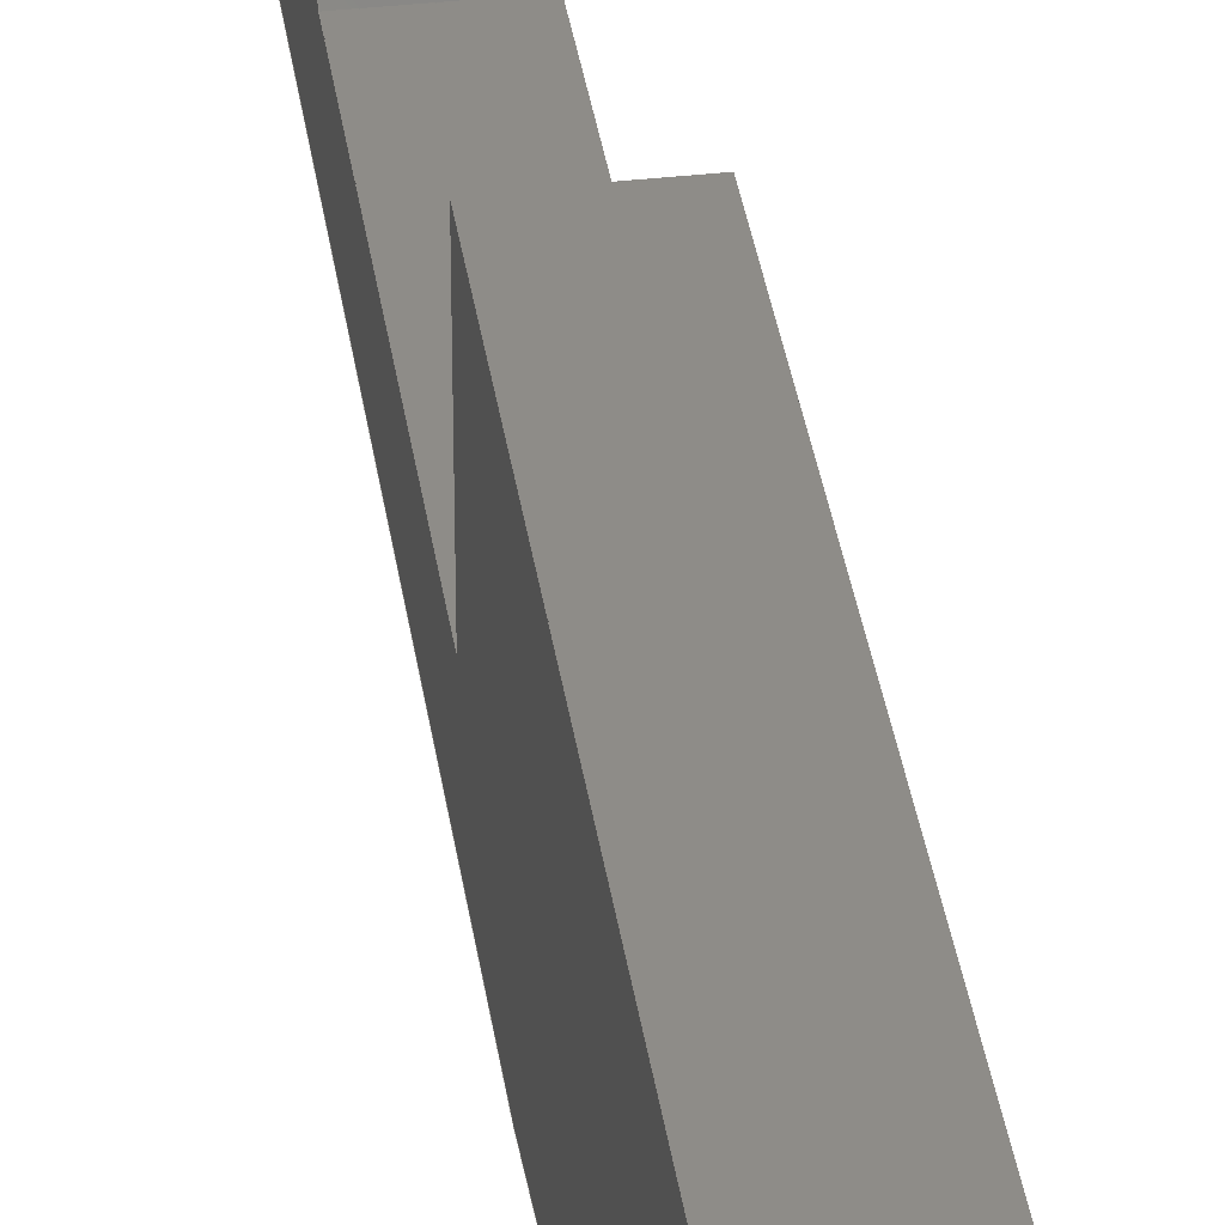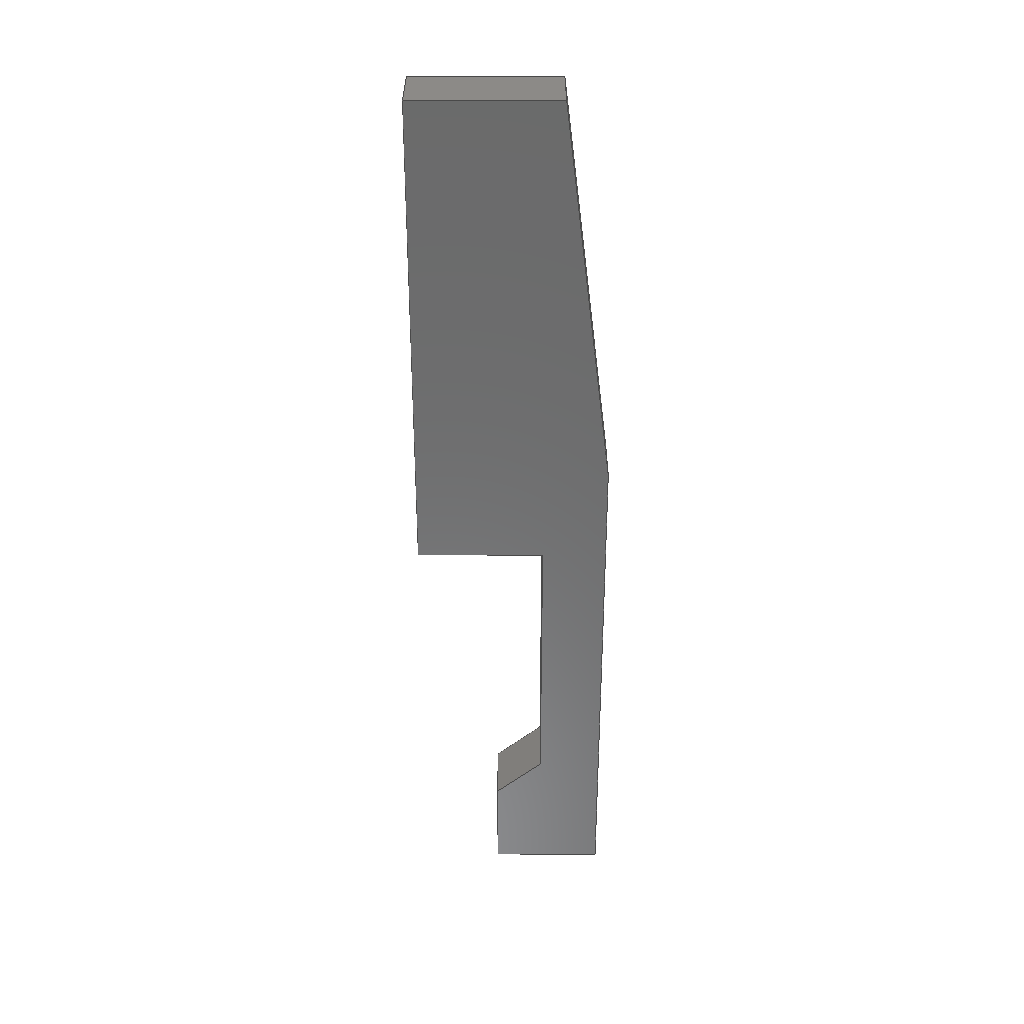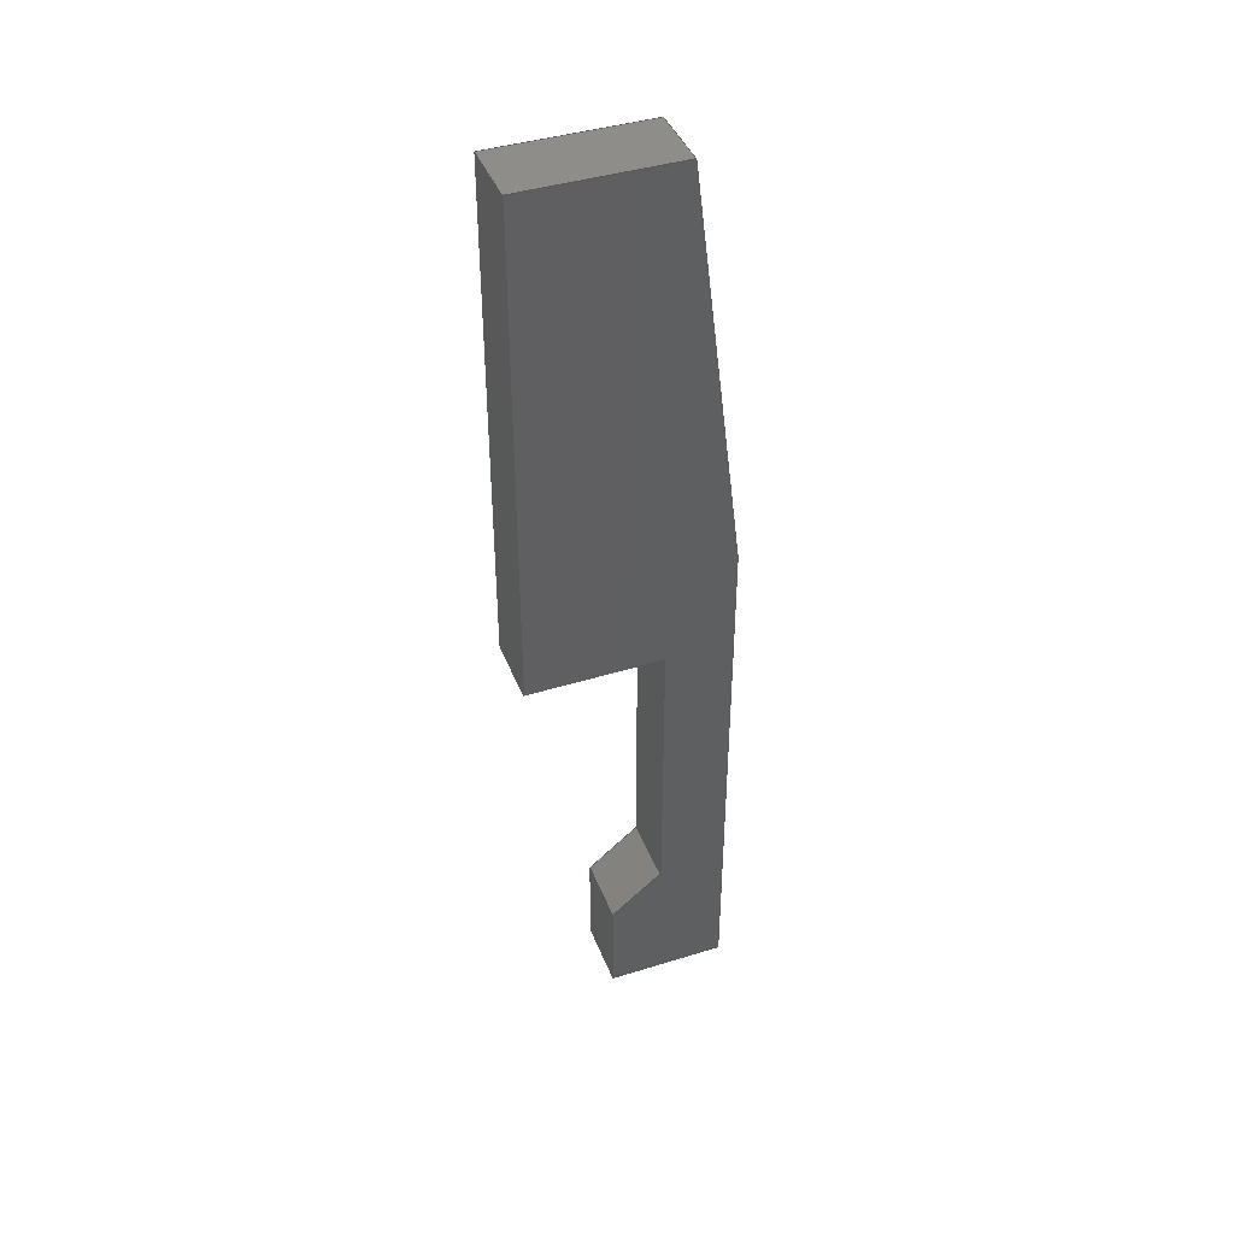
<metadata>
{"format":"step","ext":"step","renderer":"f3d","projection":"perspective","resolution":1024,"background":"white","views":[{"elev":36.9,"azim":171.7,"up":"+Z"},{"elev":32.4,"azim":90.1,"up":"+Y"},{"elev":42.0,"azim":69.6,"up":"+Y"}]}
</metadata>
<code>
ISO-10303-21;
DATA;
#1=MECHANICAL_DESIGN_GEOMETRIC_PRESENTATION_REPRESENTATION('',(#4),#339);
#2=SHAPE_REPRESENTATION_RELATIONSHIP('SRR','None',#346,#3);
#3=ADVANCED_BREP_SHAPE_REPRESENTATION('',(#5),#338);
#4=STYLED_ITEM('',(#356),#5);
#5=MANIFOLD_SOLID_BREP('Body1',#203);
#6=FACE_OUTER_BOUND('',#17,.T.);
#7=FACE_OUTER_BOUND('',#18,.T.);
#8=FACE_OUTER_BOUND('',#19,.T.);
#9=FACE_OUTER_BOUND('',#20,.T.);
#10=FACE_OUTER_BOUND('',#21,.T.);
#11=FACE_OUTER_BOUND('',#22,.T.);
#12=FACE_OUTER_BOUND('',#23,.T.);
#13=FACE_OUTER_BOUND('',#24,.T.);
#14=FACE_OUTER_BOUND('',#25,.T.);
#15=FACE_OUTER_BOUND('',#26,.T.);
#16=FACE_OUTER_BOUND('',#27,.T.);
#17=EDGE_LOOP('',(#127,#128,#129,#130));
#18=EDGE_LOOP('',(#131,#132,#133,#134));
#19=EDGE_LOOP('',(#135,#136,#137,#138));
#20=EDGE_LOOP('',(#139,#140,#141,#142));
#21=EDGE_LOOP('',(#143,#144,#145,#146));
#22=EDGE_LOOP('',(#147,#148,#149,#150));
#23=EDGE_LOOP('',(#151,#152,#153,#154));
#24=EDGE_LOOP('',(#155,#156,#157,#158));
#25=EDGE_LOOP('',(#159,#160,#161,#162));
#26=EDGE_LOOP('',(#163,#164,#165,#166,#167,#168,#169,#170,#171));
#27=EDGE_LOOP('',(#172,#173,#174,#175,#176,#177,#178,#179,#180));
#28=LINE('',#283,#55);
#29=LINE('',#285,#56);
#30=LINE('',#287,#57);
#31=LINE('',#288,#58);
#32=LINE('',#291,#59);
#33=LINE('',#293,#60);
#34=LINE('',#294,#61);
#35=LINE('',#297,#62);
#36=LINE('',#299,#63);
#37=LINE('',#300,#64);
#38=LINE('',#303,#65);
#39=LINE('',#305,#66);
#40=LINE('',#306,#67);
#41=LINE('',#309,#68);
#42=LINE('',#311,#69);
#43=LINE('',#312,#70);
#44=LINE('',#315,#71);
#45=LINE('',#317,#72);
#46=LINE('',#318,#73);
#47=LINE('',#321,#74);
#48=LINE('',#323,#75);
#49=LINE('',#324,#76);
#50=LINE('',#327,#77);
#51=LINE('',#329,#78);
#52=LINE('',#330,#79);
#53=LINE('',#332,#80);
#54=LINE('',#333,#81);
#55=VECTOR('',#232,1);
#56=VECTOR('',#233,1);
#57=VECTOR('',#234,1);
#58=VECTOR('',#235,1);
#59=VECTOR('',#238,1);
#60=VECTOR('',#239,1);
#61=VECTOR('',#240,1);
#62=VECTOR('',#243,1);
#63=VECTOR('',#244,1);
#64=VECTOR('',#245,1);
#65=VECTOR('',#248,1);
#66=VECTOR('',#249,1);
#67=VECTOR('',#250,1);
#68=VECTOR('',#253,1);
#69=VECTOR('',#254,1);
#70=VECTOR('',#255,1);
#71=VECTOR('',#258,1);
#72=VECTOR('',#259,1);
#73=VECTOR('',#260,1);
#74=VECTOR('',#263,1);
#75=VECTOR('',#264,1);
#76=VECTOR('',#265,1);
#77=VECTOR('',#268,1);
#78=VECTOR('',#269,1);
#79=VECTOR('',#270,1);
#80=VECTOR('',#273,1);
#81=VECTOR('',#274,1);
#82=VERTEX_POINT('',#281);
#83=VERTEX_POINT('',#282);
#84=VERTEX_POINT('',#284);
#85=VERTEX_POINT('',#286);
#86=VERTEX_POINT('',#290);
#87=VERTEX_POINT('',#292);
#88=VERTEX_POINT('',#296);
#89=VERTEX_POINT('',#298);
#90=VERTEX_POINT('',#302);
#91=VERTEX_POINT('',#304);
#92=VERTEX_POINT('',#308);
#93=VERTEX_POINT('',#310);
#94=VERTEX_POINT('',#314);
#95=VERTEX_POINT('',#316);
#96=VERTEX_POINT('',#320);
#97=VERTEX_POINT('',#322);
#98=VERTEX_POINT('',#326);
#99=VERTEX_POINT('',#328);
#100=EDGE_CURVE('',#82,#83,#28,.T.);
#101=EDGE_CURVE('',#82,#84,#29,.T.);
#102=EDGE_CURVE('',#85,#84,#30,.T.);
#103=EDGE_CURVE('',#83,#85,#31,.T.);
#104=EDGE_CURVE('',#83,#86,#32,.T.);
#105=EDGE_CURVE('',#87,#85,#33,.T.);
#106=EDGE_CURVE('',#86,#87,#34,.T.);
#107=EDGE_CURVE('',#86,#88,#35,.T.);
#108=EDGE_CURVE('',#89,#87,#36,.T.);
#109=EDGE_CURVE('',#88,#89,#37,.T.);
#110=EDGE_CURVE('',#88,#90,#38,.T.);
#111=EDGE_CURVE('',#91,#89,#39,.T.);
#112=EDGE_CURVE('',#90,#91,#40,.T.);
#113=EDGE_CURVE('',#90,#92,#41,.T.);
#114=EDGE_CURVE('',#93,#91,#42,.T.);
#115=EDGE_CURVE('',#92,#93,#43,.T.);
#116=EDGE_CURVE('',#92,#94,#44,.T.);
#117=EDGE_CURVE('',#95,#93,#45,.T.);
#118=EDGE_CURVE('',#94,#95,#46,.T.);
#119=EDGE_CURVE('',#94,#96,#47,.T.);
#120=EDGE_CURVE('',#97,#95,#48,.T.);
#121=EDGE_CURVE('',#96,#97,#49,.T.);
#122=EDGE_CURVE('',#96,#98,#50,.T.);
#123=EDGE_CURVE('',#99,#97,#51,.T.);
#124=EDGE_CURVE('',#98,#99,#52,.T.);
#125=EDGE_CURVE('',#98,#82,#53,.T.);
#126=EDGE_CURVE('',#84,#99,#54,.T.);
#127=ORIENTED_EDGE('',*,*,#100,.F.);
#128=ORIENTED_EDGE('',*,*,#101,.T.);
#129=ORIENTED_EDGE('',*,*,#102,.F.);
#130=ORIENTED_EDGE('',*,*,#103,.F.);
#131=ORIENTED_EDGE('',*,*,#104,.F.);
#132=ORIENTED_EDGE('',*,*,#103,.T.);
#133=ORIENTED_EDGE('',*,*,#105,.F.);
#134=ORIENTED_EDGE('',*,*,#106,.F.);
#135=ORIENTED_EDGE('',*,*,#107,.F.);
#136=ORIENTED_EDGE('',*,*,#106,.T.);
#137=ORIENTED_EDGE('',*,*,#108,.F.);
#138=ORIENTED_EDGE('',*,*,#109,.F.);
#139=ORIENTED_EDGE('',*,*,#110,.F.);
#140=ORIENTED_EDGE('',*,*,#109,.T.);
#141=ORIENTED_EDGE('',*,*,#111,.F.);
#142=ORIENTED_EDGE('',*,*,#112,.F.);
#143=ORIENTED_EDGE('',*,*,#113,.F.);
#144=ORIENTED_EDGE('',*,*,#112,.T.);
#145=ORIENTED_EDGE('',*,*,#114,.F.);
#146=ORIENTED_EDGE('',*,*,#115,.F.);
#147=ORIENTED_EDGE('',*,*,#116,.F.);
#148=ORIENTED_EDGE('',*,*,#115,.T.);
#149=ORIENTED_EDGE('',*,*,#117,.F.);
#150=ORIENTED_EDGE('',*,*,#118,.F.);
#151=ORIENTED_EDGE('',*,*,#119,.F.);
#152=ORIENTED_EDGE('',*,*,#118,.T.);
#153=ORIENTED_EDGE('',*,*,#120,.F.);
#154=ORIENTED_EDGE('',*,*,#121,.F.);
#155=ORIENTED_EDGE('',*,*,#122,.F.);
#156=ORIENTED_EDGE('',*,*,#121,.T.);
#157=ORIENTED_EDGE('',*,*,#123,.F.);
#158=ORIENTED_EDGE('',*,*,#124,.F.);
#159=ORIENTED_EDGE('',*,*,#125,.F.);
#160=ORIENTED_EDGE('',*,*,#124,.T.);
#161=ORIENTED_EDGE('',*,*,#126,.F.);
#162=ORIENTED_EDGE('',*,*,#101,.F.);
#163=ORIENTED_EDGE('',*,*,#126,.T.);
#164=ORIENTED_EDGE('',*,*,#123,.T.);
#165=ORIENTED_EDGE('',*,*,#120,.T.);
#166=ORIENTED_EDGE('',*,*,#117,.T.);
#167=ORIENTED_EDGE('',*,*,#114,.T.);
#168=ORIENTED_EDGE('',*,*,#111,.T.);
#169=ORIENTED_EDGE('',*,*,#108,.T.);
#170=ORIENTED_EDGE('',*,*,#105,.T.);
#171=ORIENTED_EDGE('',*,*,#102,.T.);
#172=ORIENTED_EDGE('',*,*,#125,.T.);
#173=ORIENTED_EDGE('',*,*,#100,.T.);
#174=ORIENTED_EDGE('',*,*,#104,.T.);
#175=ORIENTED_EDGE('',*,*,#107,.T.);
#176=ORIENTED_EDGE('',*,*,#110,.T.);
#177=ORIENTED_EDGE('',*,*,#113,.T.);
#178=ORIENTED_EDGE('',*,*,#116,.T.);
#179=ORIENTED_EDGE('',*,*,#119,.T.);
#180=ORIENTED_EDGE('',*,*,#122,.T.);
#181=PLANE('',#217);
#182=PLANE('',#218);
#183=PLANE('',#219);
#184=PLANE('',#220);
#185=PLANE('',#221);
#186=PLANE('',#222);
#187=PLANE('',#223);
#188=PLANE('',#224);
#189=PLANE('',#225);
#190=PLANE('',#226);
#191=PLANE('',#227);
#192=ADVANCED_FACE('',(#6),#181,.T.);
#193=ADVANCED_FACE('',(#7),#182,.T.);
#194=ADVANCED_FACE('',(#8),#183,.T.);
#195=ADVANCED_FACE('',(#9),#184,.T.);
#196=ADVANCED_FACE('',(#10),#185,.T.);
#197=ADVANCED_FACE('',(#11),#186,.T.);
#198=ADVANCED_FACE('',(#12),#187,.T.);
#199=ADVANCED_FACE('',(#13),#188,.T.);
#200=ADVANCED_FACE('',(#14),#189,.T.);
#201=ADVANCED_FACE('',(#15),#190,.T.);
#202=ADVANCED_FACE('',(#16),#191,.F.);
#203=CLOSED_SHELL('',(#192,#193,#194,#195,#196,#197,#198,#199,#200,#201,
#202));
#204=DERIVED_UNIT_ELEMENT(#206,1);
#205=DERIVED_UNIT_ELEMENT(#341,3);
#206=(
MASS_UNIT()
NAMED_UNIT(*)
SI_UNIT(.KILO.,.GRAM.)
);
#207=DERIVED_UNIT((#204,#205));
#208=MEASURE_REPRESENTATION_ITEM('density measure',
POSITIVE_RATIO_MEASURE(7850),#207);
#209=PROPERTY_DEFINITION_REPRESENTATION(#214,#211);
#210=PROPERTY_DEFINITION_REPRESENTATION(#215,#212);
#211=REPRESENTATION('material name',(#213),#338);
#212=REPRESENTATION('density',(#208),#338);
#213=DESCRIPTIVE_REPRESENTATION_ITEM('Steel','Steel');
#214=PROPERTY_DEFINITION('material property','material name',#348);
#215=PROPERTY_DEFINITION('material property','density of part',#348);
#216=AXIS2_PLACEMENT_3D('placement',#279,#228,#229);
#217=AXIS2_PLACEMENT_3D('',#280,#230,#231);
#218=AXIS2_PLACEMENT_3D('',#289,#236,#237);
#219=AXIS2_PLACEMENT_3D('',#295,#241,#242);
#220=AXIS2_PLACEMENT_3D('',#301,#246,#247);
#221=AXIS2_PLACEMENT_3D('',#307,#251,#252);
#222=AXIS2_PLACEMENT_3D('',#313,#256,#257);
#223=AXIS2_PLACEMENT_3D('',#319,#261,#262);
#224=AXIS2_PLACEMENT_3D('',#325,#266,#267);
#225=AXIS2_PLACEMENT_3D('',#331,#271,#272);
#226=AXIS2_PLACEMENT_3D('',#334,#275,#276);
#227=AXIS2_PLACEMENT_3D('',#335,#277,#278);
#228=DIRECTION('axis',(0,0,1));
#229=DIRECTION('refdir',(1,0,0));
#230=DIRECTION('center_axis',(0,0,1));
#231=DIRECTION('ref_axis',(0,-1,0));
#232=DIRECTION('',(0,1,0));
#233=DIRECTION('',(1,0,0));
#234=DIRECTION('',(0,-1,0));
#235=DIRECTION('',(1,0,0));
#236=DIRECTION('center_axis',(0,-1,9.326e-15));
#237=DIRECTION('ref_axis',(0,-9.326e-15,-1));
#238=DIRECTION('',(0,9.326e-15,1));
#239=DIRECTION('',(0,-9.326e-15,-1));
#240=DIRECTION('',(1,0,0));
#241=DIRECTION('center_axis',(0,-2.891e-20,1));
#242=DIRECTION('ref_axis',(0,-1,-2.891e-20));
#243=DIRECTION('',(0,1,2.891e-20));
#244=DIRECTION('',(0,-1,-2.891e-20));
#245=DIRECTION('',(1,0,0));
#246=DIRECTION('center_axis',(0,1,0));
#247=DIRECTION('ref_axis',(0,0,1));
#248=DIRECTION('',(0,0,-1));
#249=DIRECTION('',(0,0,1));
#250=DIRECTION('',(1,0,0));
#251=DIRECTION('center_axis',(0,0.124,-0.9923));
#252=DIRECTION('ref_axis',(0,0.9923,0.124));
#253=DIRECTION('',(0,-0.9923,-0.124));
#254=DIRECTION('',(0,0.9923,0.124));
#255=DIRECTION('',(1,0,0));
#256=DIRECTION('center_axis',(0,-1.11e-16,-1));
#257=DIRECTION('ref_axis',(0,1,-1.11e-16));
#258=DIRECTION('',(0,-1,1.11e-16));
#259=DIRECTION('',(0,1,-1.11e-16));
#260=DIRECTION('',(1,0,0));
#261=DIRECTION('center_axis',(0,-1,1.05e-16));
#262=DIRECTION('ref_axis',(0,-1.05e-16,-1));
#263=DIRECTION('',(0,1.05e-16,1));
#264=DIRECTION('',(0,-1.05e-16,-1));
#265=DIRECTION('',(1,0,0));
#266=DIRECTION('center_axis',(0,5.773e-15,1));
#267=DIRECTION('ref_axis',(0,-1,5.773e-15));
#268=DIRECTION('',(0,1,-5.773e-15));
#269=DIRECTION('',(0,-1,5.773e-15));
#270=DIRECTION('',(1,0,0));
#271=DIRECTION('center_axis',(0,0.766,0.6428));
#272=DIRECTION('ref_axis',(0,-0.6428,0.766));
#273=DIRECTION('',(0,0.6428,-0.766));
#274=DIRECTION('',(0,-0.6428,0.766));
#275=DIRECTION('center_axis',(1,0,0));
#276=DIRECTION('ref_axis',(0,0,-1));
#277=DIRECTION('center_axis',(1,0,0));
#278=DIRECTION('ref_axis',(0,0,-1));
#279=CARTESIAN_POINT('',(0,0,0));
#280=CARTESIAN_POINT('Origin',(0,13,-4));
#281=CARTESIAN_POINT('',(0,4.259,-4));
#282=CARTESIAN_POINT('',(0,13,-4));
#283=CARTESIAN_POINT('',(0,4.259,-4));
#284=CARTESIAN_POINT('',(2,4.259,-4));
#285=CARTESIAN_POINT('',(0,4.259,-4));
#286=CARTESIAN_POINT('',(2,13,-4));
#287=CARTESIAN_POINT('',(2,4.259,-4));
#288=CARTESIAN_POINT('',(0,13,-4));
#289=CARTESIAN_POINT('Origin',(0,13,0));
#290=CARTESIAN_POINT('',(0,13,0));
#291=CARTESIAN_POINT('',(0,13,-4));
#292=CARTESIAN_POINT('',(2,13,0));
#293=CARTESIAN_POINT('',(2,13,-4));
#294=CARTESIAN_POINT('',(0,13,0));
#295=CARTESIAN_POINT('Origin',(0,28,4.337e-19));
#296=CARTESIAN_POINT('',(0,28,4.337e-19));
#297=CARTESIAN_POINT('',(0,13,0));
#298=CARTESIAN_POINT('',(2,28,0));
#299=CARTESIAN_POINT('',(2,13,0));
#300=CARTESIAN_POINT('',(0,28,4.337e-19));
#301=CARTESIAN_POINT('Origin',(0,28,-4.5));
#302=CARTESIAN_POINT('',(0,28,-4.5));
#303=CARTESIAN_POINT('',(0,28,4.337e-19));
#304=CARTESIAN_POINT('',(2,28,-4.5));
#305=CARTESIAN_POINT('',(2,28,4.337e-19));
#306=CARTESIAN_POINT('',(0,28,-4.5));
#307=CARTESIAN_POINT('Origin',(0,16,-6));
#308=CARTESIAN_POINT('',(0,16,-6));
#309=CARTESIAN_POINT('',(0,28,-4.5));
#310=CARTESIAN_POINT('',(2,16,-6));
#311=CARTESIAN_POINT('',(2,28,-4.5));
#312=CARTESIAN_POINT('',(0,16,-6));
#313=CARTESIAN_POINT('Origin',(0,0,-6));
#314=CARTESIAN_POINT('',(0,-3.674e-16,-6));
#315=CARTESIAN_POINT('',(0,16,-6));
#316=CARTESIAN_POINT('',(2,-4.441e-16,-6));
#317=CARTESIAN_POINT('',(2,16,-6));
#318=CARTESIAN_POINT('',(0,-3.674e-16,-6));
#319=CARTESIAN_POINT('Origin',(0,0,-2.5));
#320=CARTESIAN_POINT('',(0,0,-2.5));
#321=CARTESIAN_POINT('',(0,-3.674e-16,-6));
#322=CARTESIAN_POINT('',(2,0,-2.5));
#323=CARTESIAN_POINT('',(2,-3.674e-16,-6));
#324=CARTESIAN_POINT('',(0,0,-2.5));
#325=CARTESIAN_POINT('Origin',(0,3,-2.5));
#326=CARTESIAN_POINT('',(0,3,-2.5));
#327=CARTESIAN_POINT('',(0,0,-2.5));
#328=CARTESIAN_POINT('',(2,3,-2.5));
#329=CARTESIAN_POINT('',(2,0,-2.5));
#330=CARTESIAN_POINT('',(0,3,-2.5));
#331=CARTESIAN_POINT('Origin',(0,4.259,-4));
#332=CARTESIAN_POINT('',(0,3,-2.5));
#333=CARTESIAN_POINT('',(2,3,-2.5));
#334=CARTESIAN_POINT('Origin',(2,14,-3));
#335=CARTESIAN_POINT('Origin',(0,14,-3));
#336=UNCERTAINTY_MEASURE_WITH_UNIT(LENGTH_MEASURE(0.001),#340,
'DISTANCE_ACCURACY_VALUE',
'Maximum model space distance between geometric entities at asserted c
onnectivities');
#337=UNCERTAINTY_MEASURE_WITH_UNIT(LENGTH_MEASURE(0.001),#340,
'DISTANCE_ACCURACY_VALUE',
'Maximum model space distance between geometric entities at asserted c
onnectivities');
#338=(
GEOMETRIC_REPRESENTATION_CONTEXT(3)
GLOBAL_UNCERTAINTY_ASSIGNED_CONTEXT((#336))
GLOBAL_UNIT_ASSIGNED_CONTEXT((#340,#342,#343))
REPRESENTATION_CONTEXT('','3D')
);
#339=(
GEOMETRIC_REPRESENTATION_CONTEXT(3)
GLOBAL_UNCERTAINTY_ASSIGNED_CONTEXT((#337))
GLOBAL_UNIT_ASSIGNED_CONTEXT((#340,#342,#343))
REPRESENTATION_CONTEXT('','3D')
);
#340=(
LENGTH_UNIT()
NAMED_UNIT(*)
SI_UNIT(.CENTI.,.METRE.)
);
#341=(
LENGTH_UNIT()
NAMED_UNIT(*)
SI_UNIT($,.METRE.)
);
#342=(
NAMED_UNIT(*)
PLANE_ANGLE_UNIT()
SI_UNIT($,.RADIAN.)
);
#343=(
NAMED_UNIT(*)
SI_UNIT($,.STERADIAN.)
SOLID_ANGLE_UNIT()
);
#344=SHAPE_DEFINITION_REPRESENTATION(#345,#346);
#345=PRODUCT_DEFINITION_SHAPE('',$,#348);
#346=SHAPE_REPRESENTATION('',(#216),#338);
#347=PRODUCT_DEFINITION_CONTEXT('part definition',#352,'design');
#348=PRODUCT_DEFINITION('Forks','Forks v1',#349,#347);
#349=PRODUCT_DEFINITION_FORMATION('',$,#354);
#350=PRODUCT_RELATED_PRODUCT_CATEGORY('Forks v1','Forks v1',(#354));
#351=APPLICATION_PROTOCOL_DEFINITION('international standard',
'automotive_design',2009,#352);
#352=APPLICATION_CONTEXT(
'Core Data for Automotive Mechanical Design Process');
#353=PRODUCT_CONTEXT('part definition',#352,'mechanical');
#354=PRODUCT('Forks','Forks v1',$,(#353));
#355=PRESENTATION_STYLE_ASSIGNMENT((#357));
#356=PRESENTATION_STYLE_ASSIGNMENT((#358));
#357=SURFACE_STYLE_USAGE(.BOTH.,#359);
#358=SURFACE_STYLE_USAGE(.BOTH.,#360);
#359=SURFACE_SIDE_STYLE('',(#361));
#360=SURFACE_SIDE_STYLE('',(#362));
#361=SURFACE_STYLE_FILL_AREA(#363);
#362=SURFACE_STYLE_FILL_AREA(#364);
#363=FILL_AREA_STYLE('Steel - Satin',(#365));
#364=FILL_AREA_STYLE('3D Oak - Unfinished',(#366));
#365=FILL_AREA_STYLE_COLOUR('Steel - Satin',#367);
#366=FILL_AREA_STYLE_COLOUR('3D Oak - Unfinished',#368);
#367=COLOUR_RGB('Steel - Satin',0.6275,0.6275,0.6275);
#368=COLOUR_RGB('3D Oak - Unfinished',0.8941,0.8039,
0.6902);
ENDSEC;
END-ISO-10303-21;

</code>
